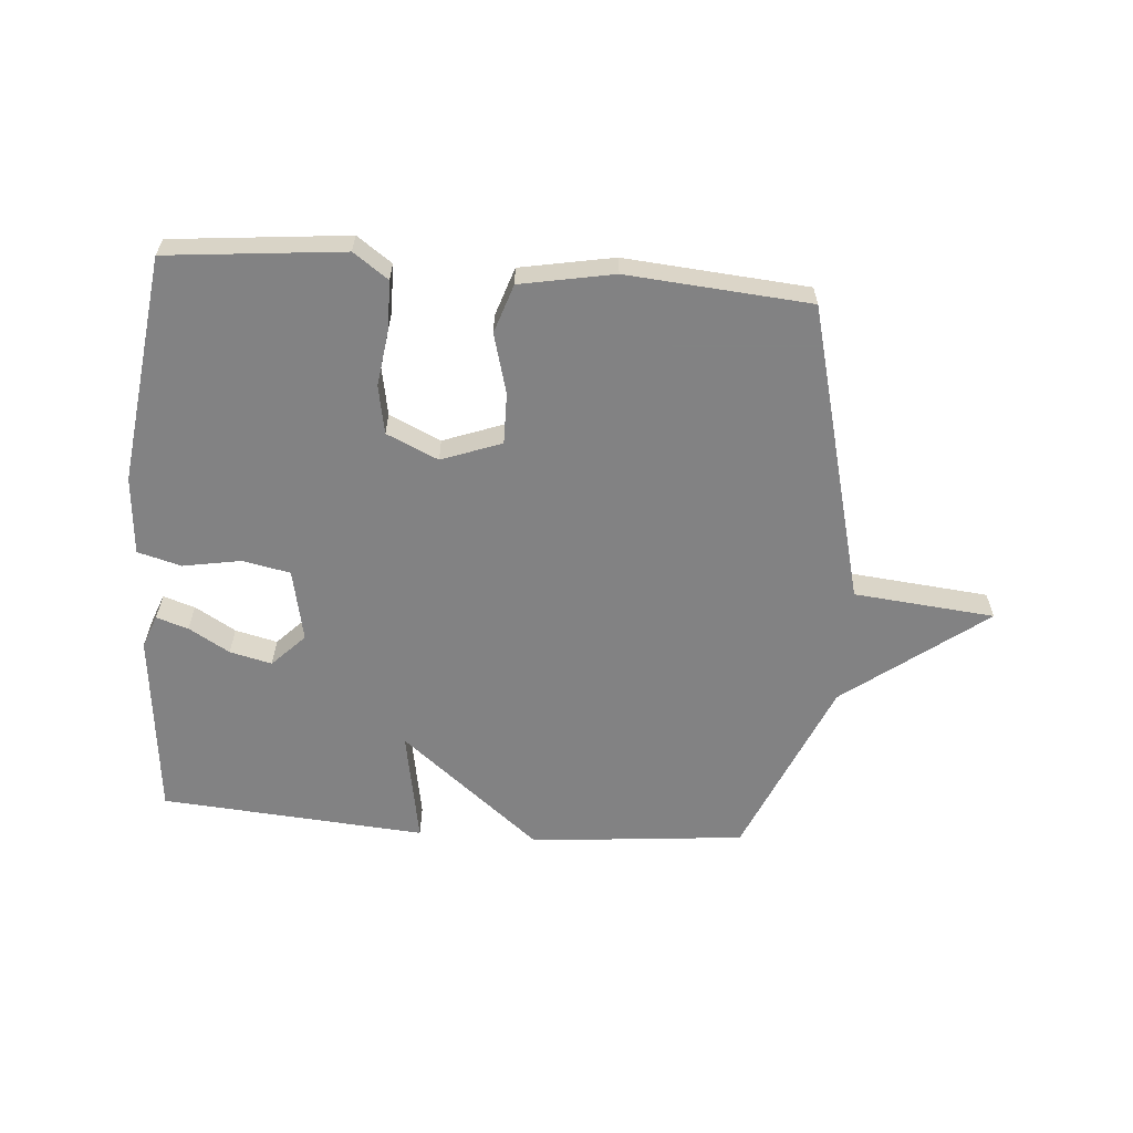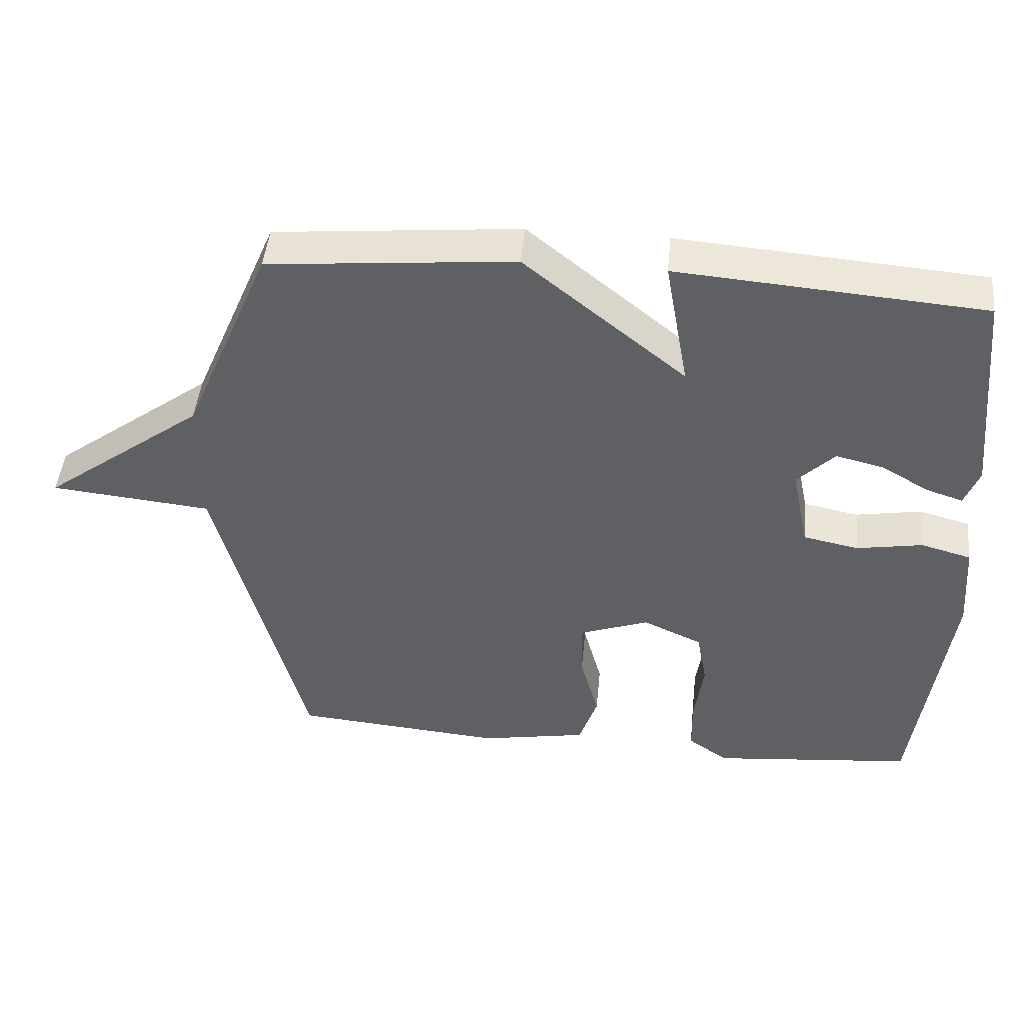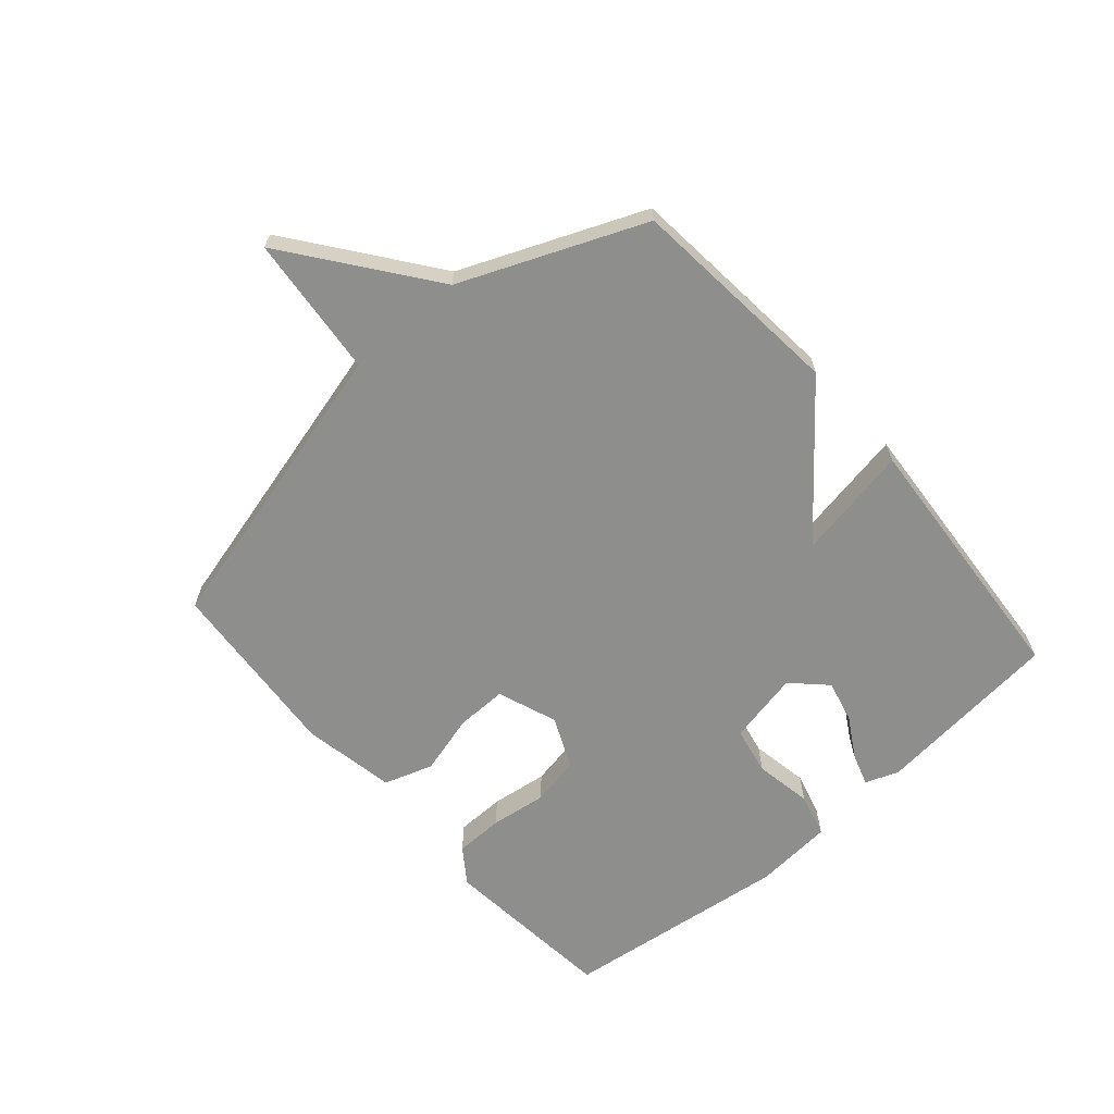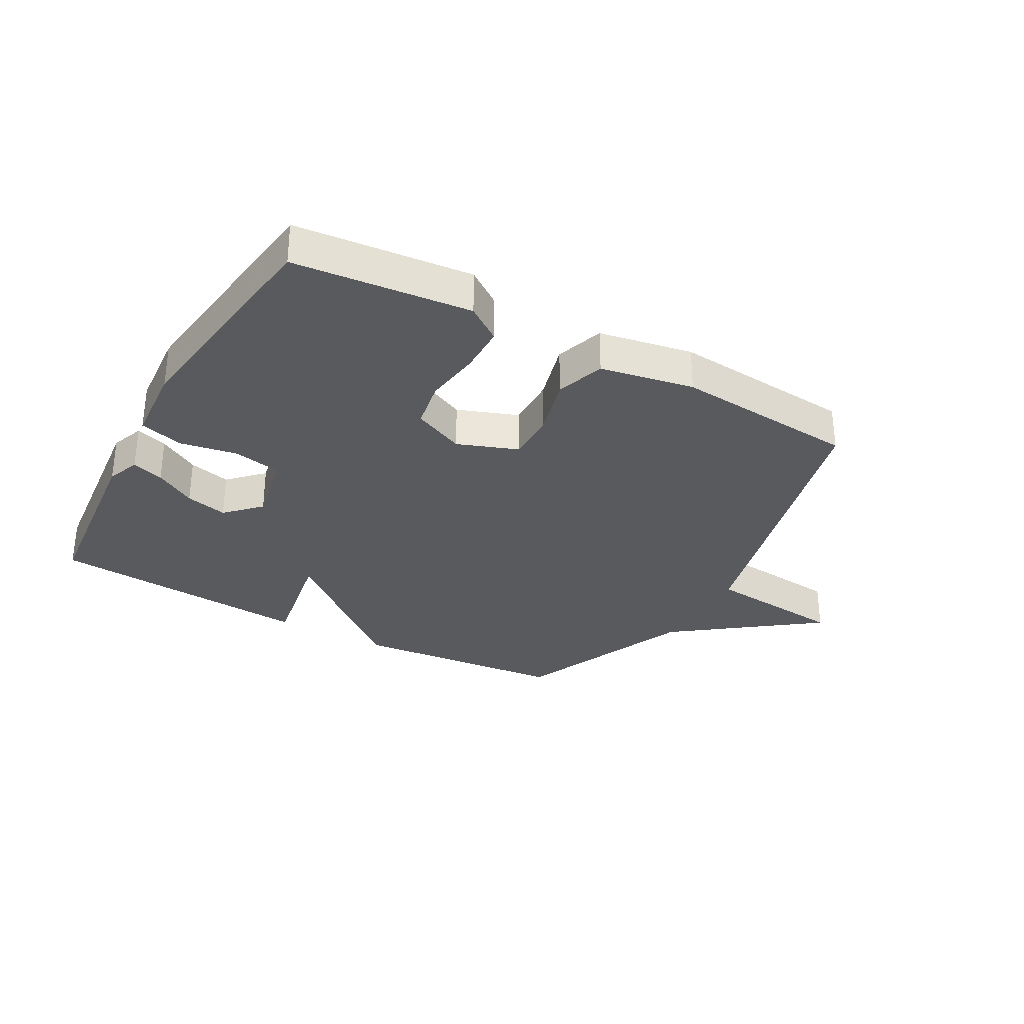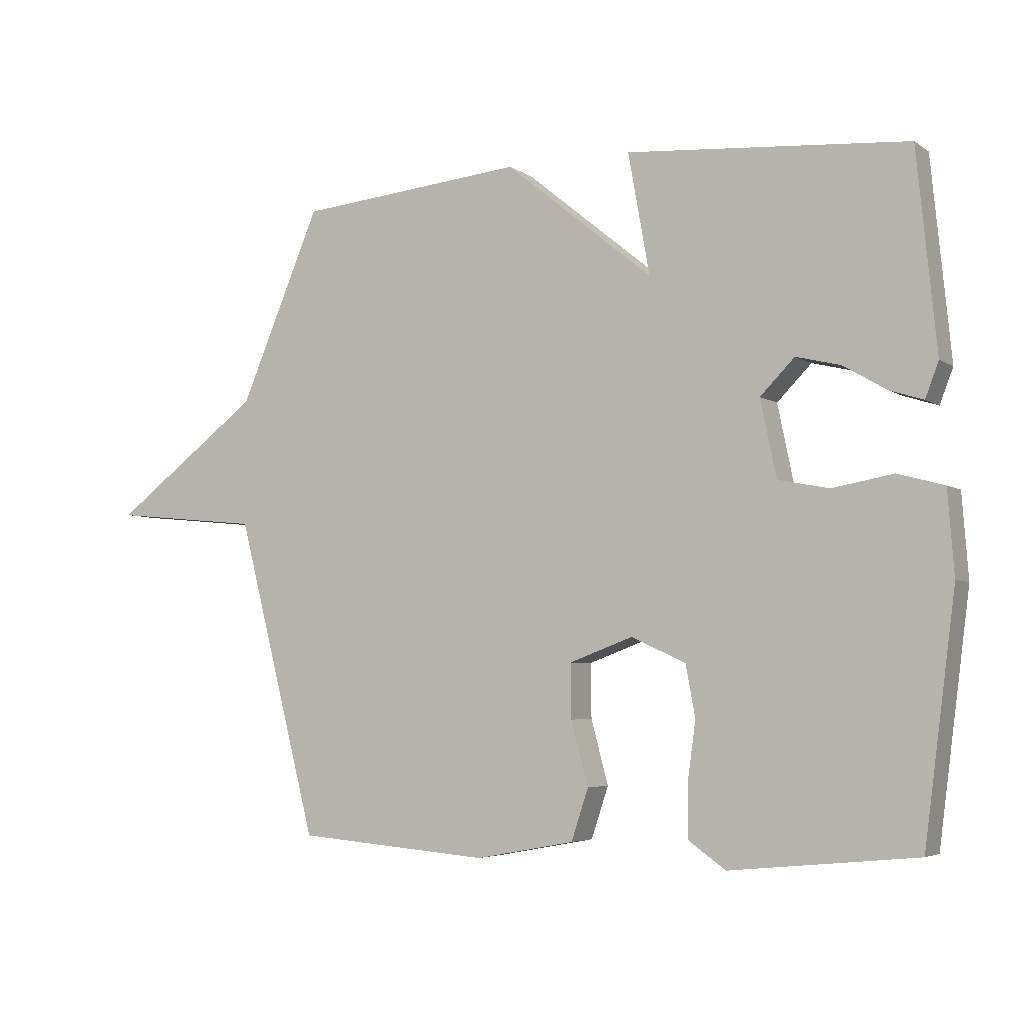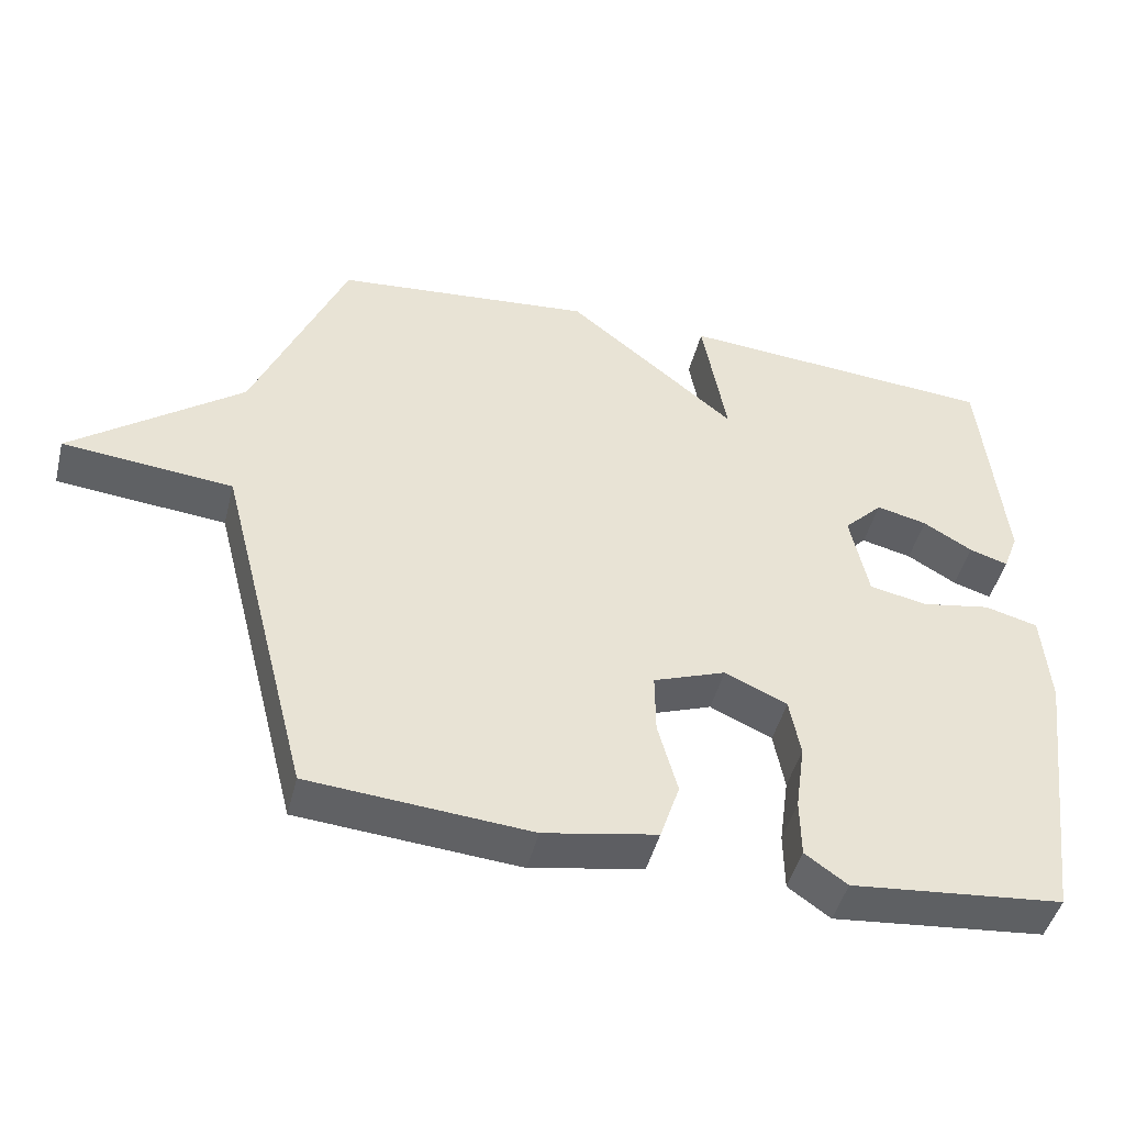
<metadata>
{"format":"obj","ext":"obj","renderer":"f3d","projection":"perspective","resolution":1024,"background":"white","views":[{"elev":-60.9,"azim":175.5,"up":"+Y"},{"elev":46.5,"azim":5.6,"up":"+Z"},{"elev":-64.9,"azim":-48.8,"up":"+Y"},{"elev":-31.4,"azim":150.8,"up":"+Y"},{"elev":-4.6,"azim":27.5,"up":"+Z"},{"elev":-46.2,"azim":-14.0,"up":"+Z"}]}
</metadata>
<code>
v 0.5 0.07 0.5
v 0.531 0.07 0.187
v 0.51 0.07 0.132
v 0.457 0.07 0.149
v 0.389 0.07 0.189
v 0.319 0.07 0.206
v 0.265 0.07 0.151
v 0.29 0.07 0.03
v 0.37 0.07 0.014
v 0.466 0.07 0.031
v 0.539 0.07 0.011
v 0.549 0.07 -0.12
v 0.5 0.07 -0.5
v 0.207 0.07 -0.529
v 0.149 0.07 -0.488
v 0.148 0.07 -0.407
v 0.161 0.07 -0.313
v 0.146 0.07 -0.232
v 0.06 0.07 -0.193
v -0.04 0.07 -0.23
v -0.039 0.07 -0.315
v -0.012 0.07 -0.415
v -0.039 0.07 -0.496
v -0.195 0.07 -0.525
v -0.5 0.07 -0.5
v -0.628 0.07 -0.002
v -0.863 0.07 0.021
v -0.628 0.07 0.198
v -0.5 0.07 0.5
v -0.142 0.07 0.534
v 0.092 0.07 0.343
v 0.058 0.07 0.534
v 0.5 0 0.5
v 0.531 0 0.187
v 0.51 0 0.132
v 0.457 0 0.149
v 0.389 0 0.189
v 0.319 0 0.206
v 0.265 0 0.151
v 0.29 0 0.03
v 0.37 0 0.014
v 0.466 0 0.031
v 0.539 0 0.011
v 0.549 0 -0.12
v 0.5 0 -0.5
v 0.207 0 -0.529
v 0.149 0 -0.488
v 0.148 0 -0.407
v 0.161 0 -0.313
v 0.146 0 -0.232
v 0.06 0 -0.193
v -0.04 0 -0.23
v -0.039 0 -0.315
v -0.012 0 -0.415
v -0.039 0 -0.496
v -0.195 0 -0.525
v -0.5 0 -0.5
v -0.628 0 -0.002
v -0.863 0 0.021
v -0.628 0 0.198
v -0.5 0 0.5
v -0.142 0 0.534
v 0.092 0 0.343
v 0.058 0 0.534
f 1 2 3
f 32 1 3
f 31 32 3
f 28 29 30 31
f 26 27 28 31
f 24 25 26
f 23 24 26
f 22 23 26
f 21 22 26
f 20 21 26
f 19 20 26 31
f 18 19 31
f 17 18 31
f 15 16 17
f 14 15 17
f 13 14 17
f 12 13 17
f 11 12 17
f 10 11 17
f 9 10 17
f 8 9 17
f 7 8 17 31
f 6 7 31
f 5 6 31
f 3 4 5
f 3 5 31
f 35 34 33
f 35 33 64
f 35 64 63
f 63 62 61 60
f 63 60 59 58
f 58 57 56
f 58 56 55
f 58 55 54
f 58 54 53
f 58 53 52
f 63 58 52 51
f 63 51 50
f 63 50 49
f 49 48 47
f 49 47 46
f 49 46 45
f 49 45 44
f 49 44 43
f 49 43 42
f 49 42 41
f 49 41 40
f 63 49 40 39
f 63 39 38
f 63 38 37
f 37 36 35
f 63 37 35
f 1 33 34 2
f 2 34 35 3
f 3 35 36 4
f 4 36 37 5
f 5 37 38 6
f 6 38 39 7
f 7 39 40 8
f 8 40 41 9
f 9 41 42 10
f 10 42 43 11
f 11 43 44 12
f 12 44 45 13
f 13 45 46 14
f 14 46 47 15
f 15 47 48 16
f 16 48 49 17
f 17 49 50 18
f 18 50 51 19
f 19 51 52 20
f 20 52 53 21
f 21 53 54 22
f 22 54 55 23
f 23 55 56 24
f 24 56 57 25
f 25 57 58 26
f 26 58 59 27
f 27 59 60 28
f 28 60 61 29
f 29 61 62 30
f 30 62 63 31
f 31 63 64 32
f 32 64 33 1

</code>
